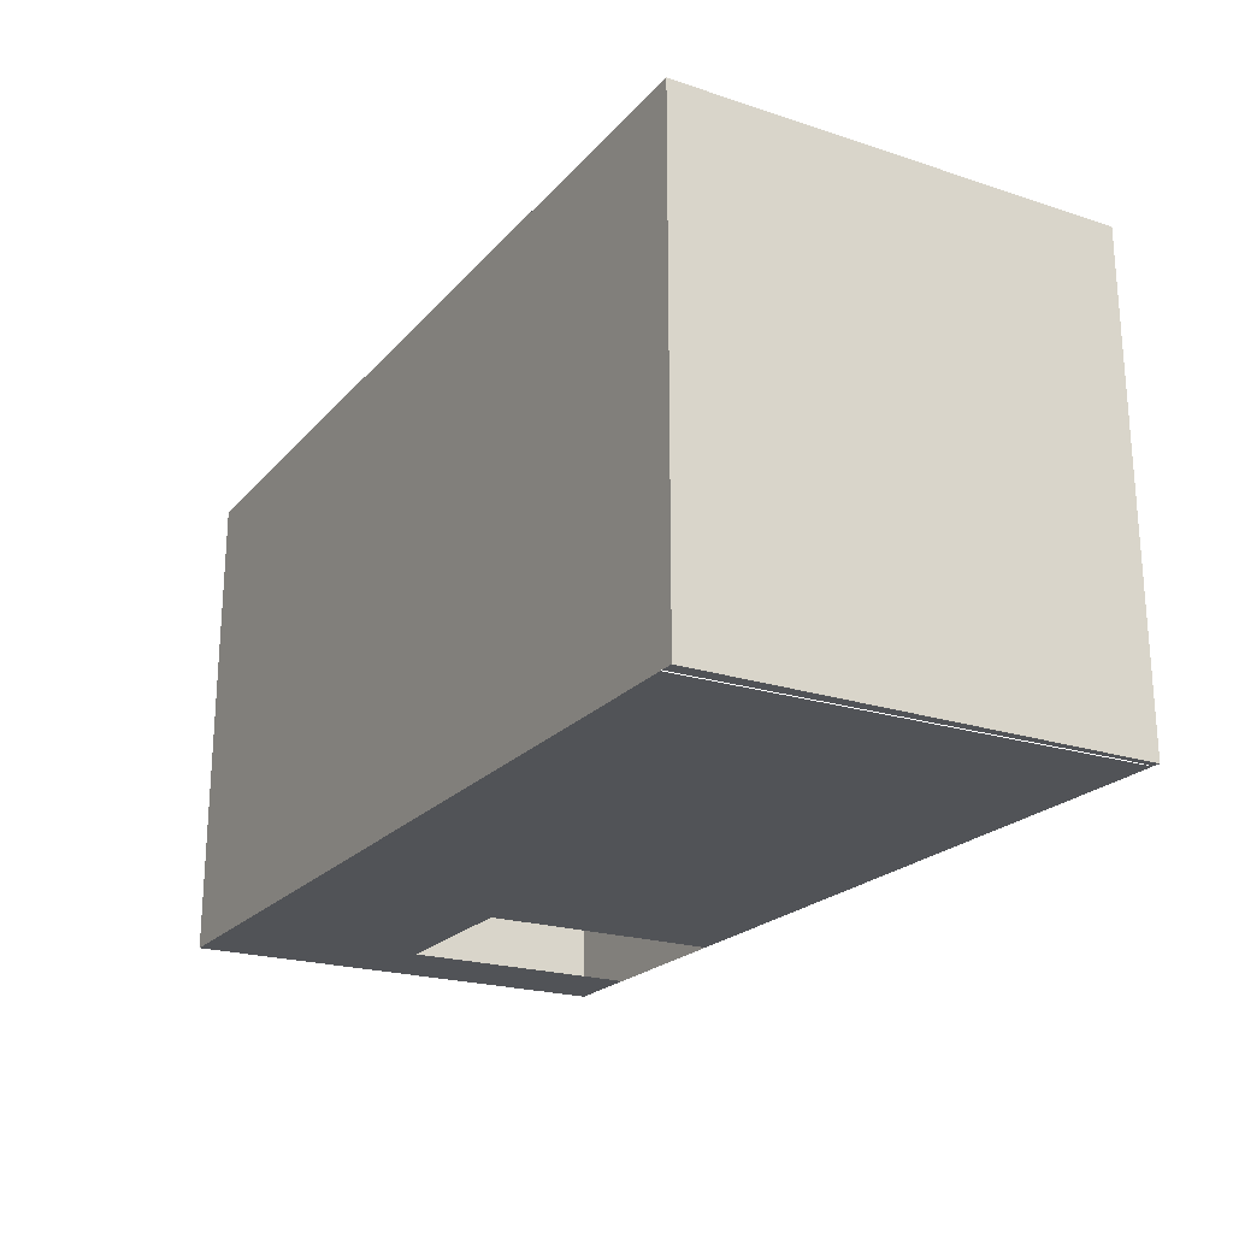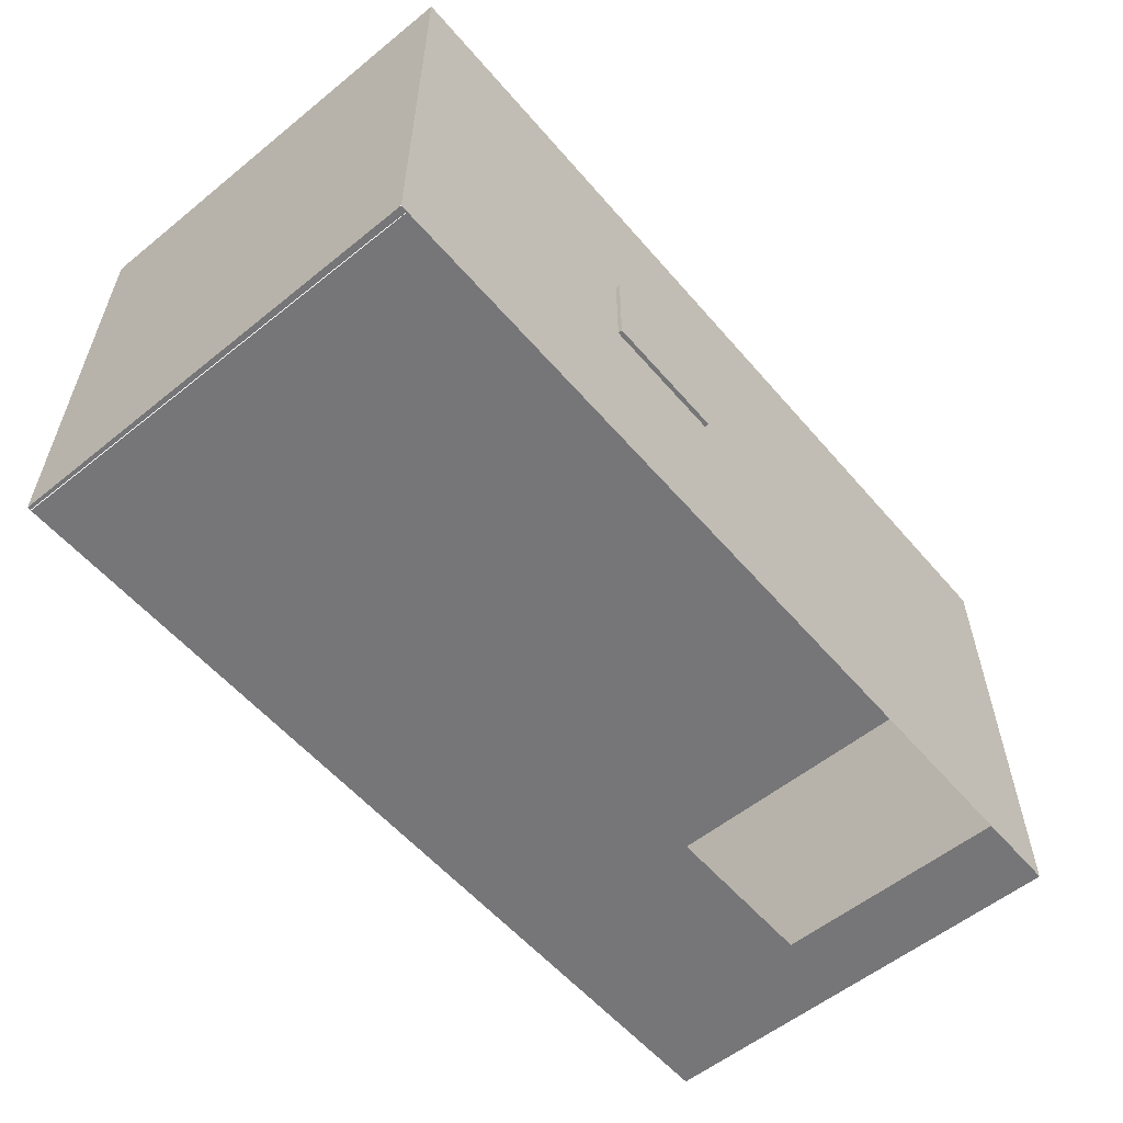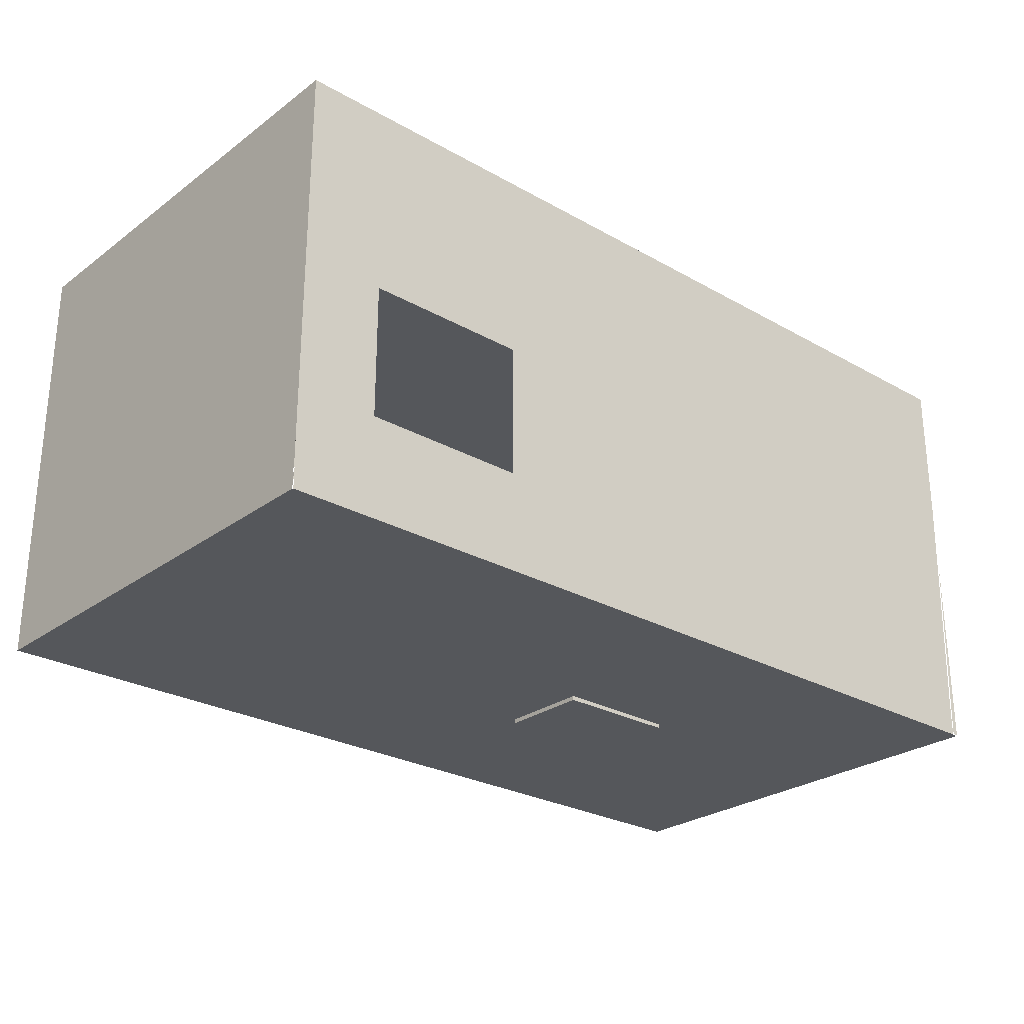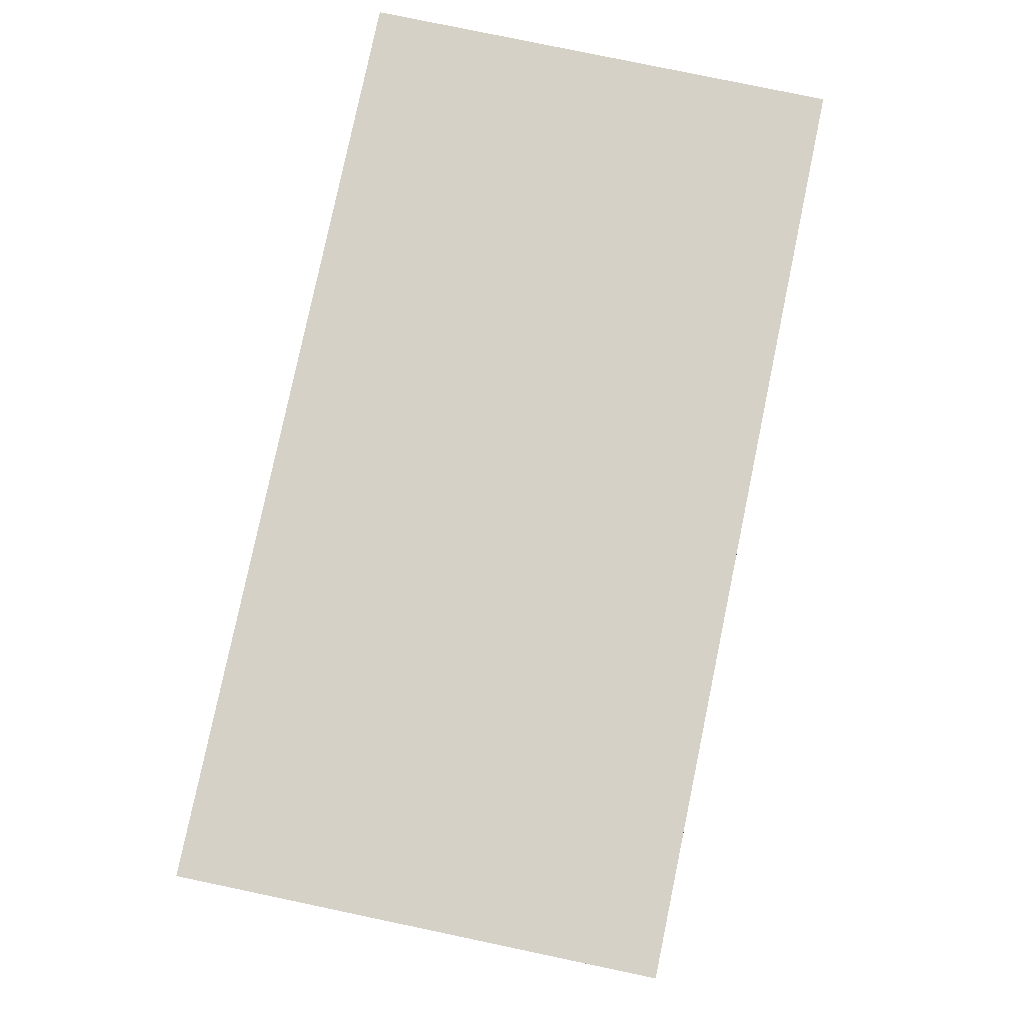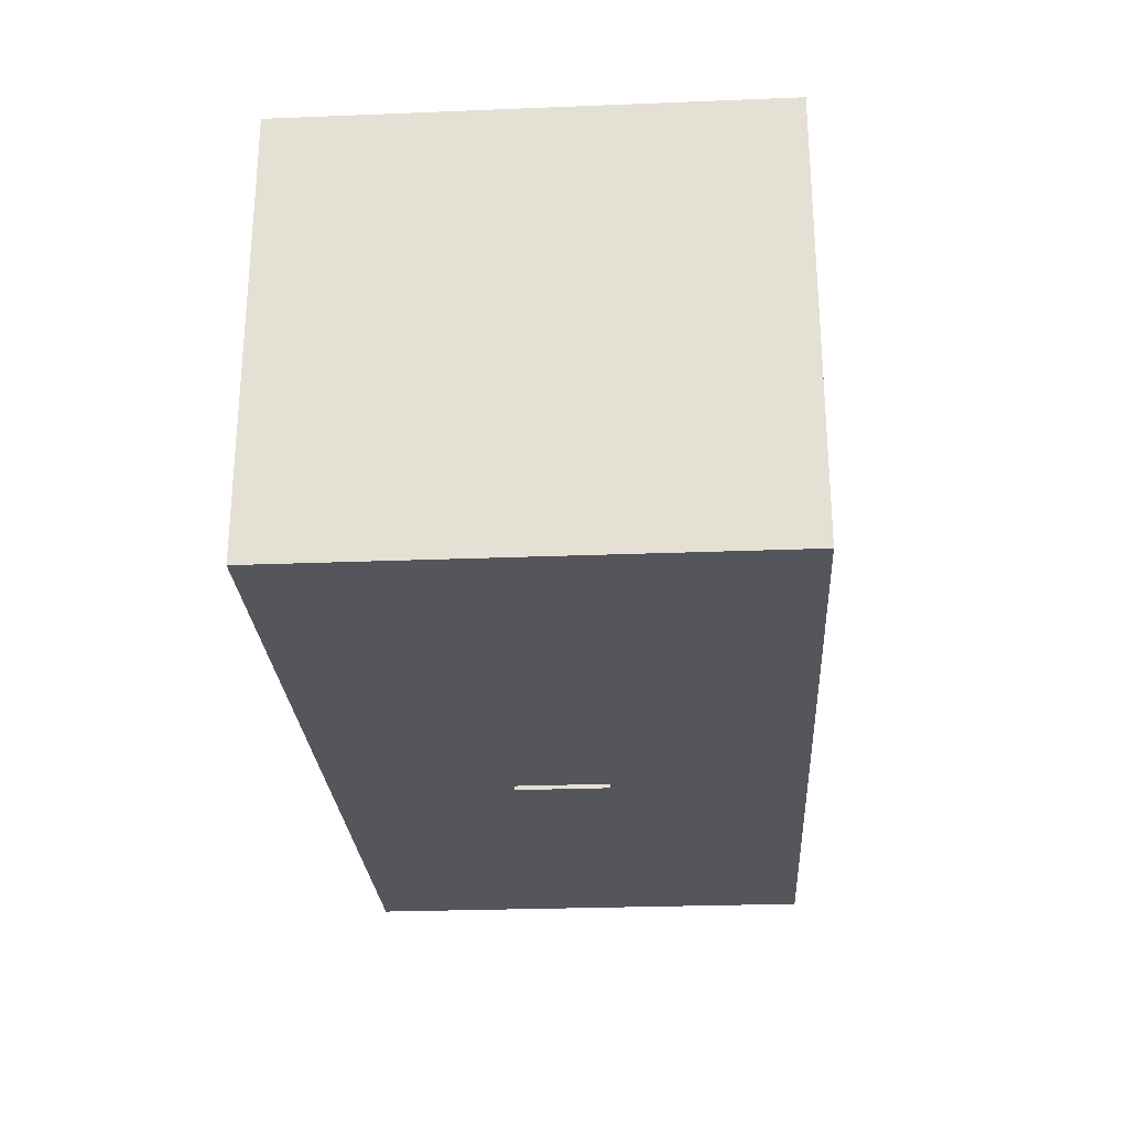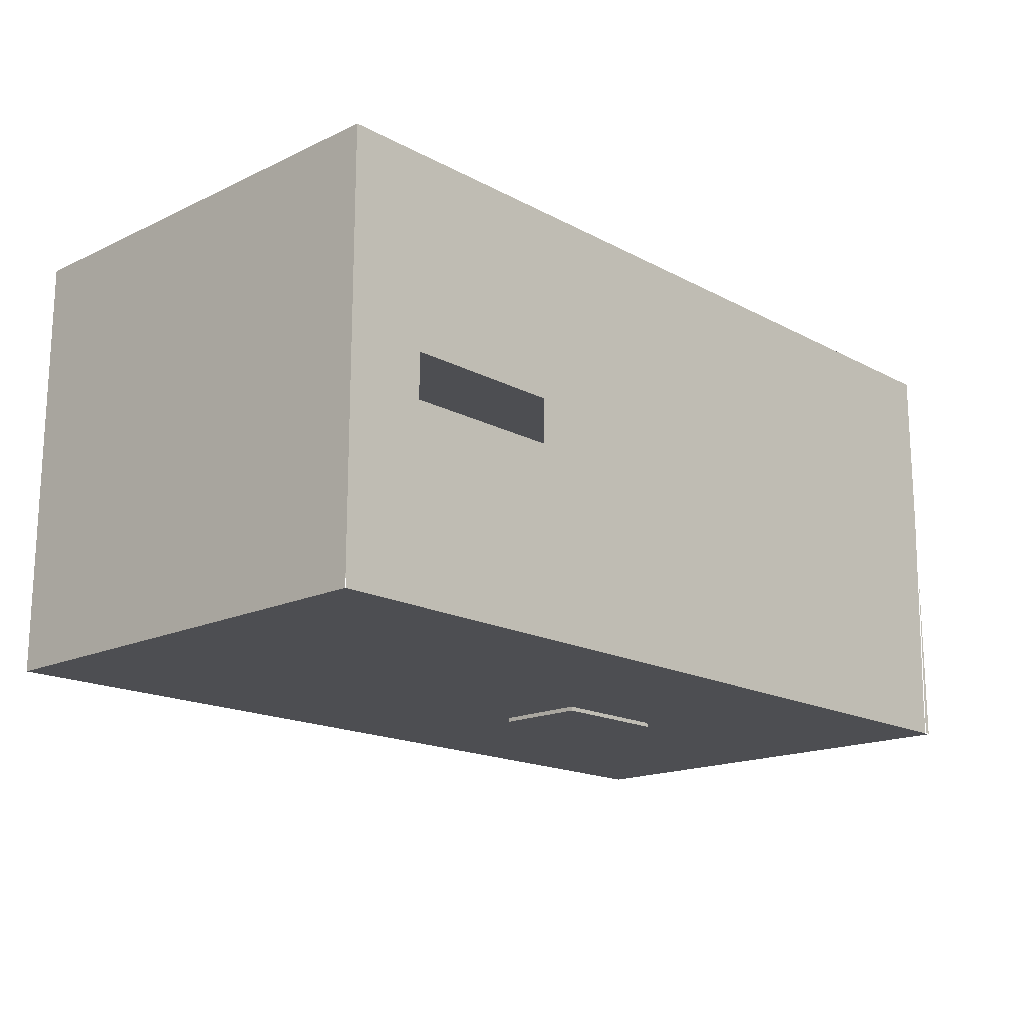
<metadata>
{"format":"obj","ext":"obj","renderer":"f3d","projection":"perspective","resolution":1024,"background":"white","views":[{"elev":-21.9,"azim":-119.6,"up":"+Z"},{"elev":-56.9,"azim":-49.9,"up":"+Z"},{"elev":-26.7,"azim":138.6,"up":"+Y"},{"elev":79.7,"azim":-78.2,"up":"+Y"},{"elev":-26.3,"azim":93.6,"up":"+Y"},{"elev":-17.1,"azim":133.3,"up":"+Y"}]}
</metadata>
<code>
o Cube.001_Cube.003
v -31.12 -6.244 20.08
v -31.12 -6.244 -21.09
v 48.19 -6.244 -21.09
v 48.19 -6.244 20.08
v -31.12 31.54 20.08
v -31.12 31.54 -21.09
v 48.19 31.54 -21.09
v 48.19 31.54 20.08
v -31.12 28.11 -21.09
v -31.12 24.67 -21.09
v -31.12 21.24 -21.09
v -31.12 17.8 -21.09
v -31.12 14.37 -21.09
v -31.12 10.93 -21.09
v -31.12 7.496 -21.09
v -31.12 4.061 -21.09
v -31.12 0.626 -21.09
v -31.12 -2.809 -21.09
v -23.91 31.54 -21.09
v -16.7 31.54 -21.09
v -9.487 31.54 -21.09
v -2.277 31.54 -21.09
v 4.933 31.54 -21.09
v 12.14 31.54 -21.09
v 19.35 31.54 -21.09
v 26.56 31.54 -21.09
v 33.77 31.54 -21.09
v 40.98 31.54 -21.09
v 48.19 28.11 -21.09
v 48.19 24.67 -21.09
v 48.19 21.24 -21.09
v 48.19 17.8 -21.09
v 48.19 14.37 -21.09
v 48.19 10.93 -21.09
v 48.19 7.496 -21.09
v 48.19 4.061 -21.09
v 48.19 0.626 -21.09
v 48.19 -2.809 -21.09
v 40.98 -6.244 -21.09
v 33.77 -6.244 -21.09
v 26.56 -6.244 -21.09
v 19.35 -6.244 -21.09
v 12.14 -6.244 -21.09
v 4.933 -6.244 -21.09
v -2.277 -6.244 -21.09
v -9.487 -6.244 -21.09
v -16.7 -6.244 -21.09
v -23.91 -6.244 -21.09
v -23.91 28.11 -21.09
v -23.91 24.67 -21.09
v -23.91 21.24 -21.09
v -23.91 17.8 -21.09
v -23.91 14.37 -21.09
v -23.91 10.93 -21.09
v -23.91 7.496 -21.09
v -23.91 4.061 -21.09
v -23.91 0.626 -21.09
v -23.91 -2.809 -21.09
v -16.7 28.11 -21.09
v -16.7 24.67 -21.09
v -16.7 21.24 -21.09
v -16.7 17.8 -21.09
v -16.7 14.37 -21.09
v -16.7 10.93 -21.09
v -16.7 7.496 -21.09
v -16.7 4.061 -21.09
v -16.7 0.626 -21.09
v -16.7 -2.809 -21.09
v -9.487 28.11 -21.09
v -9.487 24.67 -21.09
v -9.487 21.24 -21.09
v -9.487 17.8 -21.09
v -9.487 14.37 -21.09
v -9.487 10.93 -21.09
v -9.487 7.496 -21.09
v -9.487 4.061 -21.09
v -9.487 0.626 -21.09
v -9.487 -2.809 -21.09
v -2.277 28.11 -21.09
v -2.277 24.67 -21.09
v -2.277 21.24 -21.09
v -2.277 17.8 -21.09
v -2.277 14.37 -21.09
v -2.277 10.93 -21.09
v -2.277 7.496 -21.09
v -2.277 4.061 -21.09
v -2.277 0.626 -21.09
v -2.277 -2.809 -21.09
v 4.933 28.11 -21.09
v 4.933 24.67 -21.09
v 4.933 21.24 -21.09
v 4.933 17.8 -21.09
v 4.933 14.37 -21.09
v 4.933 10.93 -21.09
v 4.933 7.496 -21.09
v 4.933 4.061 -21.09
v 4.933 0.626 -21.09
v 4.933 -2.809 -21.09
v 12.14 28.11 -21.09
v 12.14 24.67 -21.09
v 12.14 21.24 -21.09
v 12.14 17.8 -21.09
v 12.14 14.37 -21.09
v 12.14 10.93 -21.09
v 12.14 7.496 -21.09
v 12.14 4.061 -21.09
v 12.14 0.626 -21.09
v 12.14 -2.809 -21.09
v 19.35 28.11 -21.09
v 19.35 24.67 -21.09
v 19.35 21.24 -21.09
v 19.35 17.8 -21.09
v 19.35 14.37 -21.09
v 19.35 10.93 -21.09
v 19.35 7.496 -21.09
v 19.35 4.061 -21.09
v 19.35 0.626 -21.09
v 19.35 -2.809 -21.09
v 26.56 28.11 -21.09
v 26.56 24.67 -21.09
v 26.56 21.24 -21.09
v 26.56 17.8 -21.09
v 26.56 14.37 -21.09
v 26.56 10.93 -21.09
v 26.56 7.496 -21.09
v 26.56 4.061 -21.09
v 26.56 0.626 -21.09
v 26.56 -2.809 -21.09
v 33.77 28.11 -21.09
v 33.77 24.67 -21.09
v 33.77 21.24 -21.09
v 33.77 17.8 -21.09
v 33.77 14.37 -21.09
v 40.98 28.11 -21.09
v 40.98 24.67 -21.09
v 40.98 21.24 -21.09
v 40.98 17.8 -21.09
v 40.98 14.37 -21.09
v 40.98 10.93 -21.09
v 40.98 7.496 -21.09
v 40.98 4.061 -21.09
v 40.98 0.626 -21.09
v 40.98 -2.809 -21.09
v -30.75 31.49 19.59
v -30.51 -6.244 -21.09
v -30.94 32.17 -21.55
v 47.06 30.52 20.63
v 47.78 31.04 -20.67
f 5 6 9 10 11 12 13 14 15 16 17 18 2 1
f 143 38 3 39
f 7 8 4 3 38 37 36 35 34 33 32 31 30 29
f 8 5 1 4
f 1 2 48 47 46 45 44 43 42 41 40 39 3 4
f 8 7 28 27 26 25 24 23 22 21 20 19 6 5
f 18 58 48 2
f 58 68 47 48
f 68 78 46 47
f 78 88 45 46
f 88 98 44 45
f 98 108 43 44
f 108 118 42 43
f 118 128 41 42
f 6 19 49 9
f 9 49 50 10
f 10 50 51 11
f 11 51 52 12
f 12 52 53 13
f 13 53 54 14
f 14 54 55 15
f 15 55 56 16
f 16 56 57 17
f 17 57 58 18
f 19 20 59 49
f 49 59 60 50
f 50 60 61 51
f 51 61 62 52
f 52 62 63 53
f 53 63 64 54
f 54 64 65 55
f 55 65 66 56
f 56 66 67 57
f 57 67 68 58
f 20 21 69 59
f 59 69 70 60
f 60 70 71 61
f 61 71 72 62
f 62 72 73 63
f 63 73 74 64
f 64 74 75 65
f 65 75 76 66
f 66 76 77 67
f 67 77 78 68
f 21 22 79 69
f 69 79 80 70
f 70 80 81 71
f 71 81 82 72
f 72 82 83 73
f 73 83 84 74
f 74 84 85 75
f 75 85 86 76
f 76 86 87 77
f 77 87 88 78
f 22 23 89 79
f 79 89 90 80
f 80 90 91 81
f 81 91 92 82
f 82 92 93 83
f 83 93 94 84
f 84 94 95 85
f 85 95 96 86
f 86 96 97 87
f 87 97 98 88
f 23 24 99 89
f 89 99 100 90
f 90 100 101 91
f 91 101 102 92
f 92 102 103 93
f 93 103 104 94
f 94 104 105 95
f 95 105 106 96
f 96 106 107 97
f 97 107 108 98
f 24 25 109 99
f 99 109 110 100
f 100 110 111 101
f 101 111 112 102
f 102 112 113 103
f 103 113 114 104
f 104 114 115 105
f 105 115 116 106
f 106 116 117 107
f 107 117 118 108
f 25 26 119 109
f 109 119 120 110
f 110 120 121 111
f 111 121 122 112
f 112 122 123 113
f 113 123 124 114
f 114 124 125 115
f 115 125 126 116
f 116 126 127 117
f 117 127 128 118
f 26 27 129 119
f 119 129 130 120
f 120 130 131 121
f 121 131 132 122
f 122 132 133 123
f 27 28 134 129
f 129 134 135 130
f 130 135 136 131
f 131 136 137 132
f 132 137 138 133
f 28 7 29 134
f 134 29 30 135
f 135 30 31 136
f 136 31 32 137
f 137 32 33 138
f 138 33 34 139
f 139 34 35 140
f 140 35 36 141
f 141 36 37 142
f 142 37 38 143
l 1 144
l 2 145
l 145 146
l 4 147
l 3 148
o Cube_Cube.002
v -7.017 -6.615 4.074
v -7.017 -6.615 -4.12
v 4.2 -6.615 -4.12
v 4.2 -6.615 4.074
v -7.017 -2.431 4.074
v -7.017 -2.431 -4.12
v 4.2 -2.431 -4.12
v 4.2 -2.431 4.074
f 153 154 150 149
f 154 155 151 150
f 155 156 152 151
f 156 153 149 152
f 149 150 151 152
f 156 155 154 153

</code>
